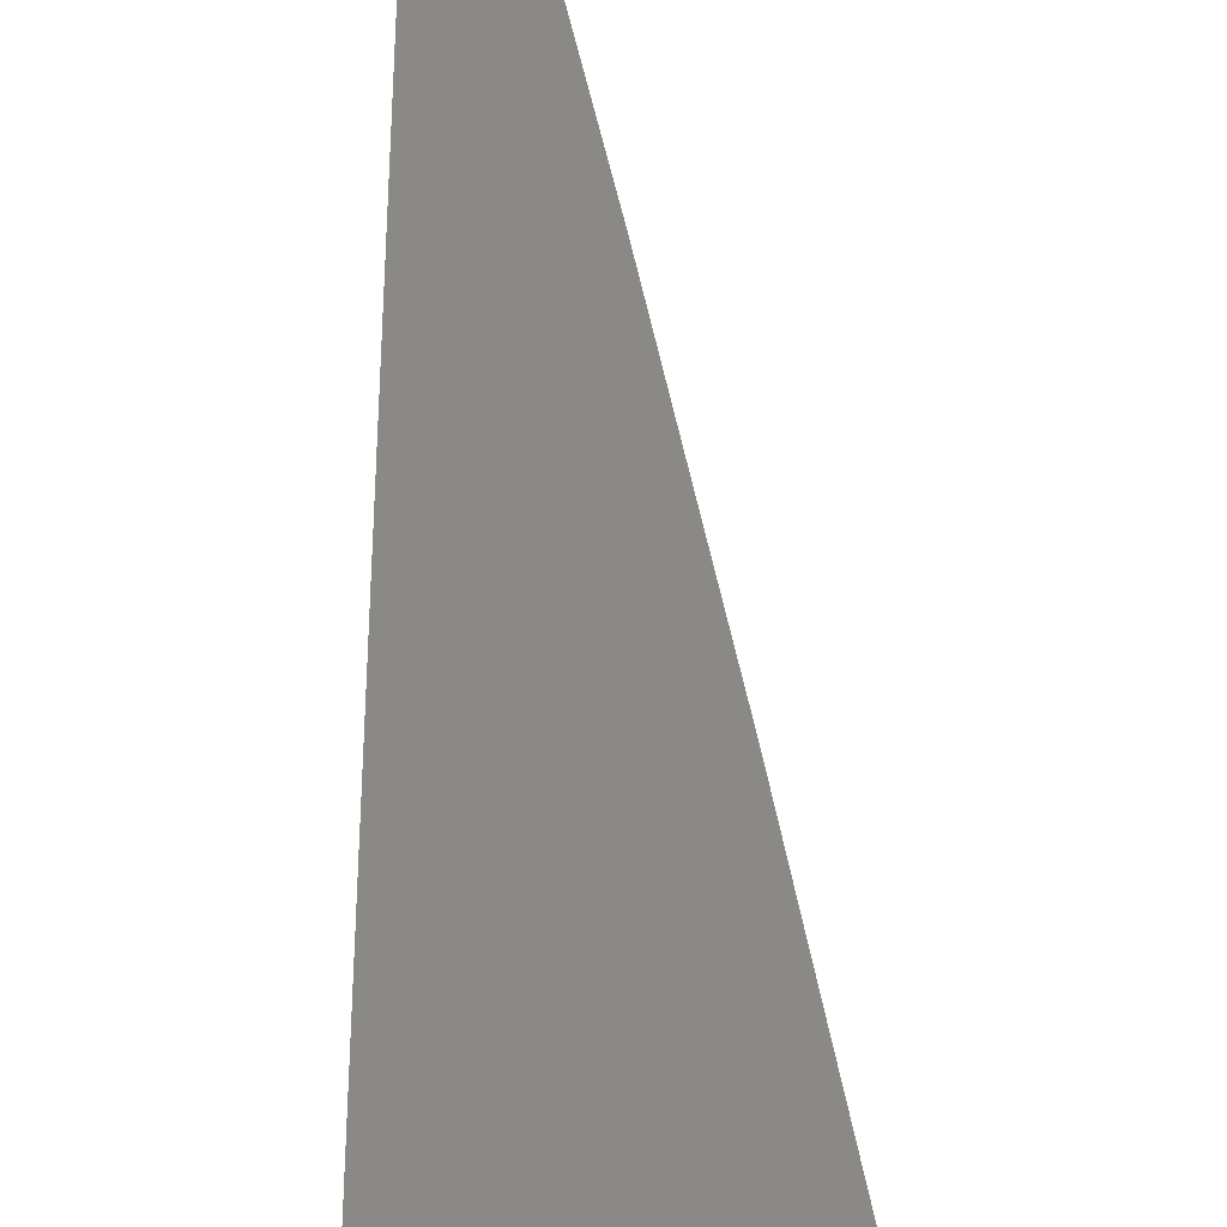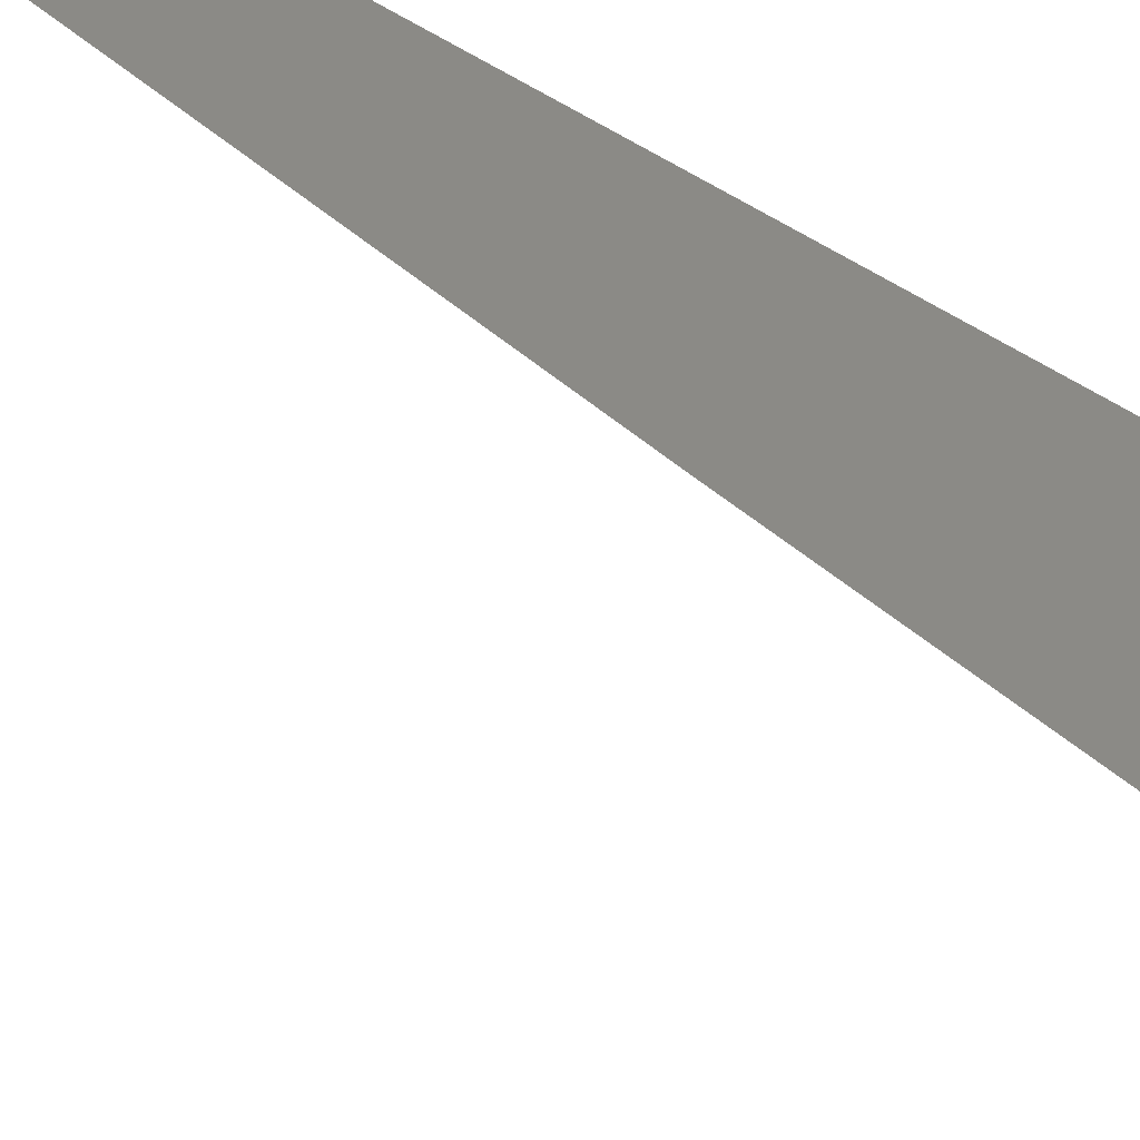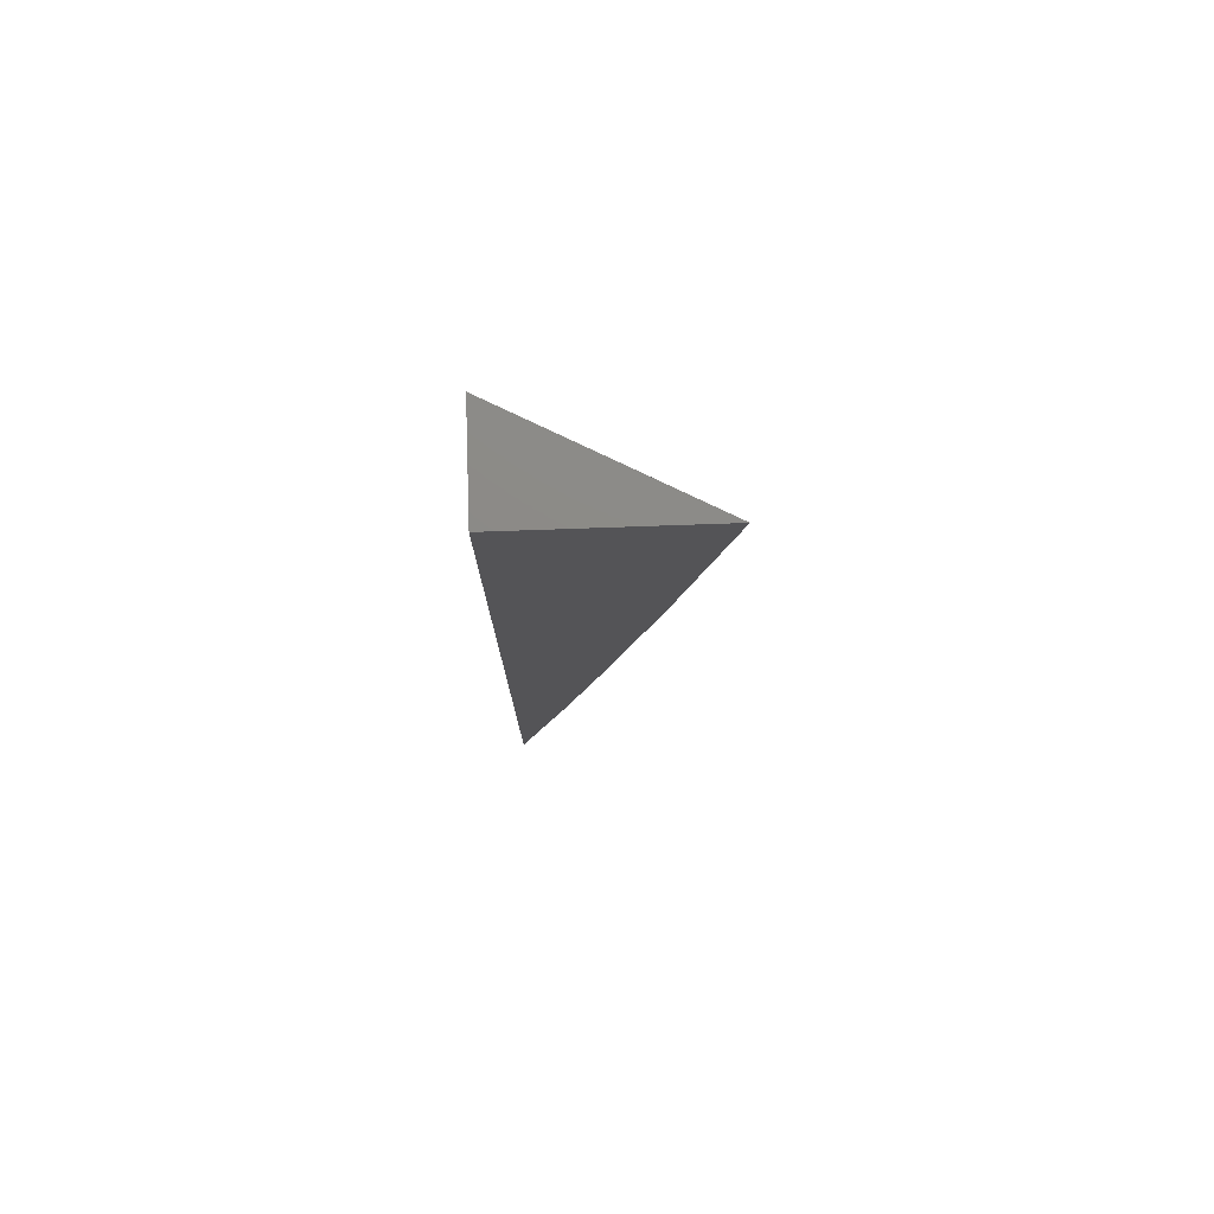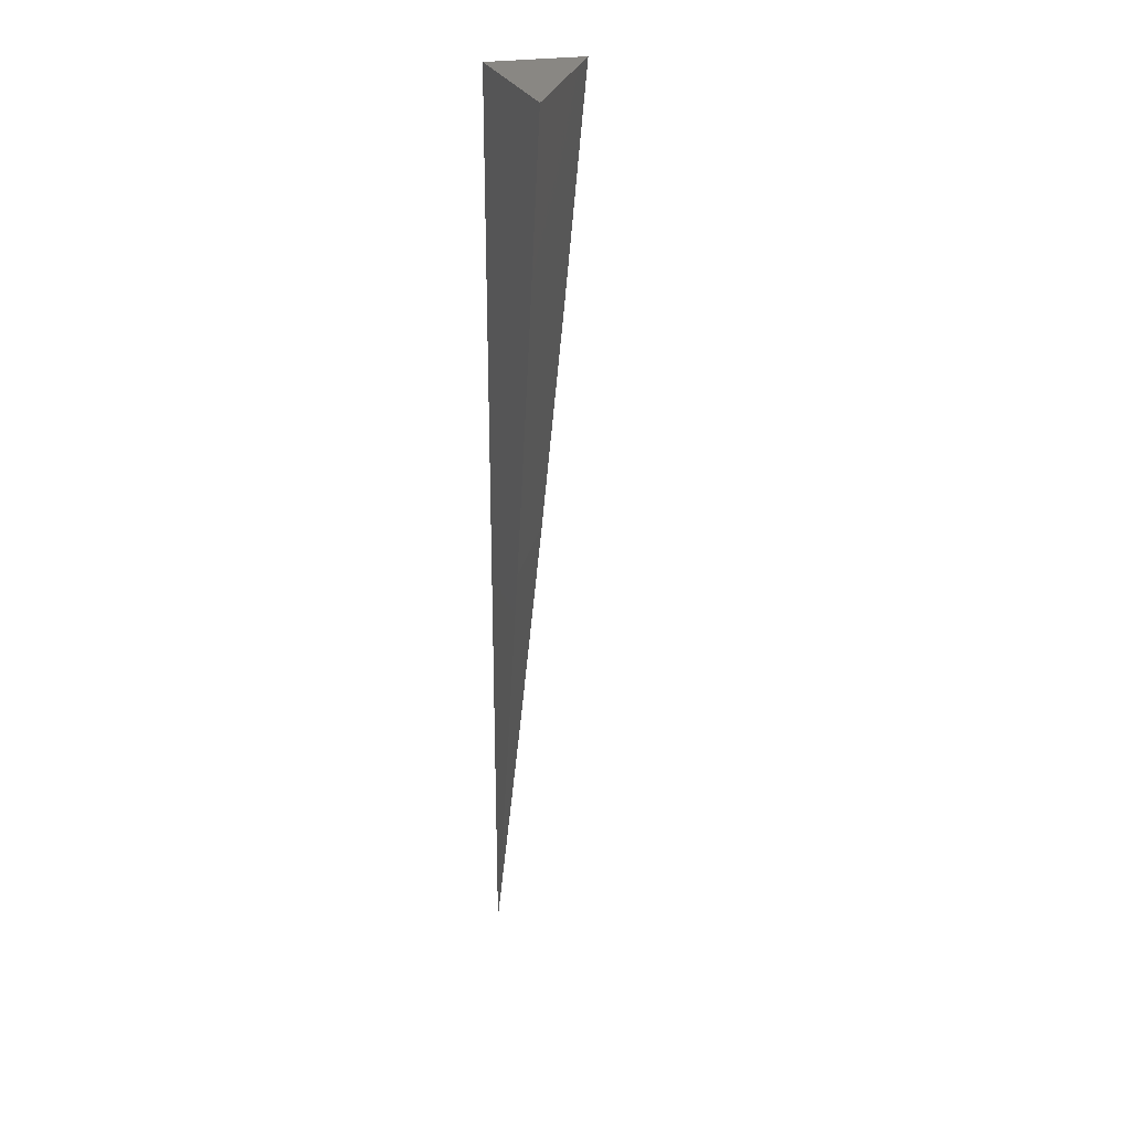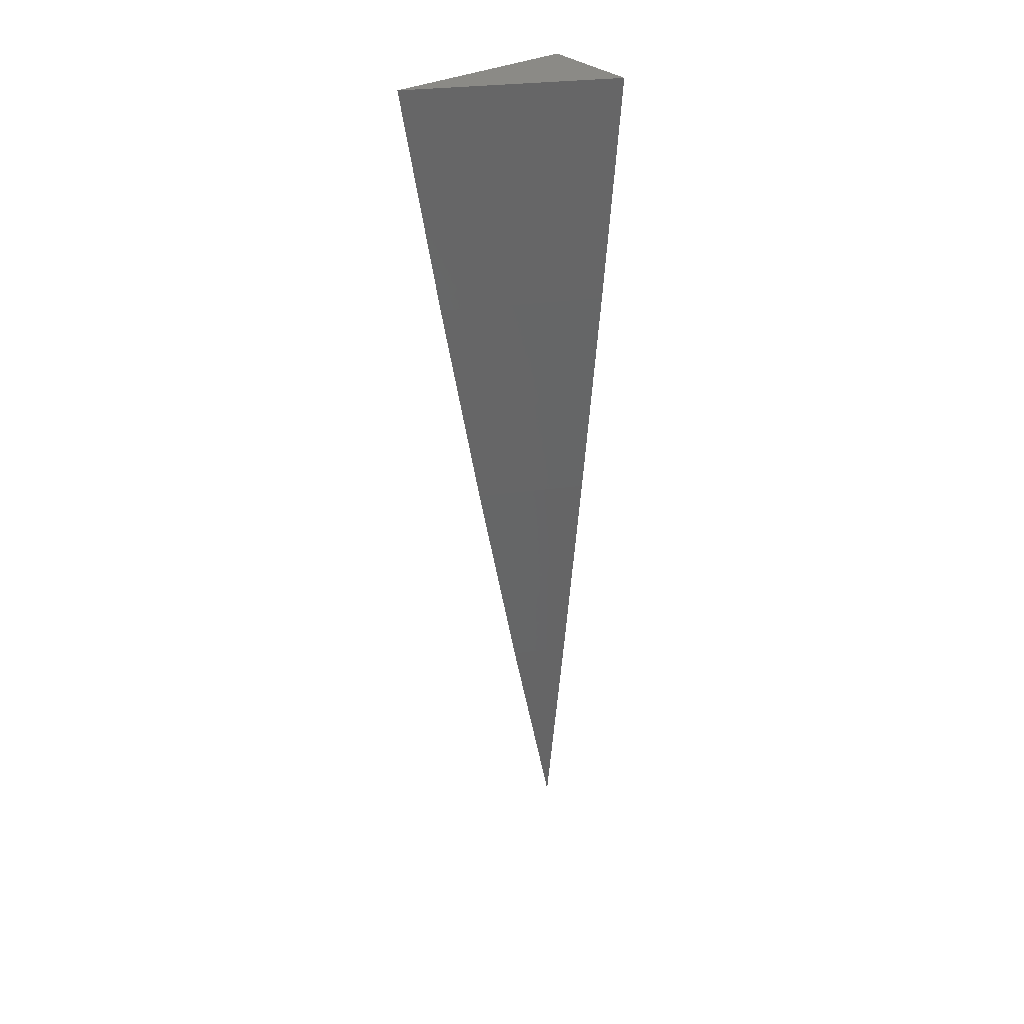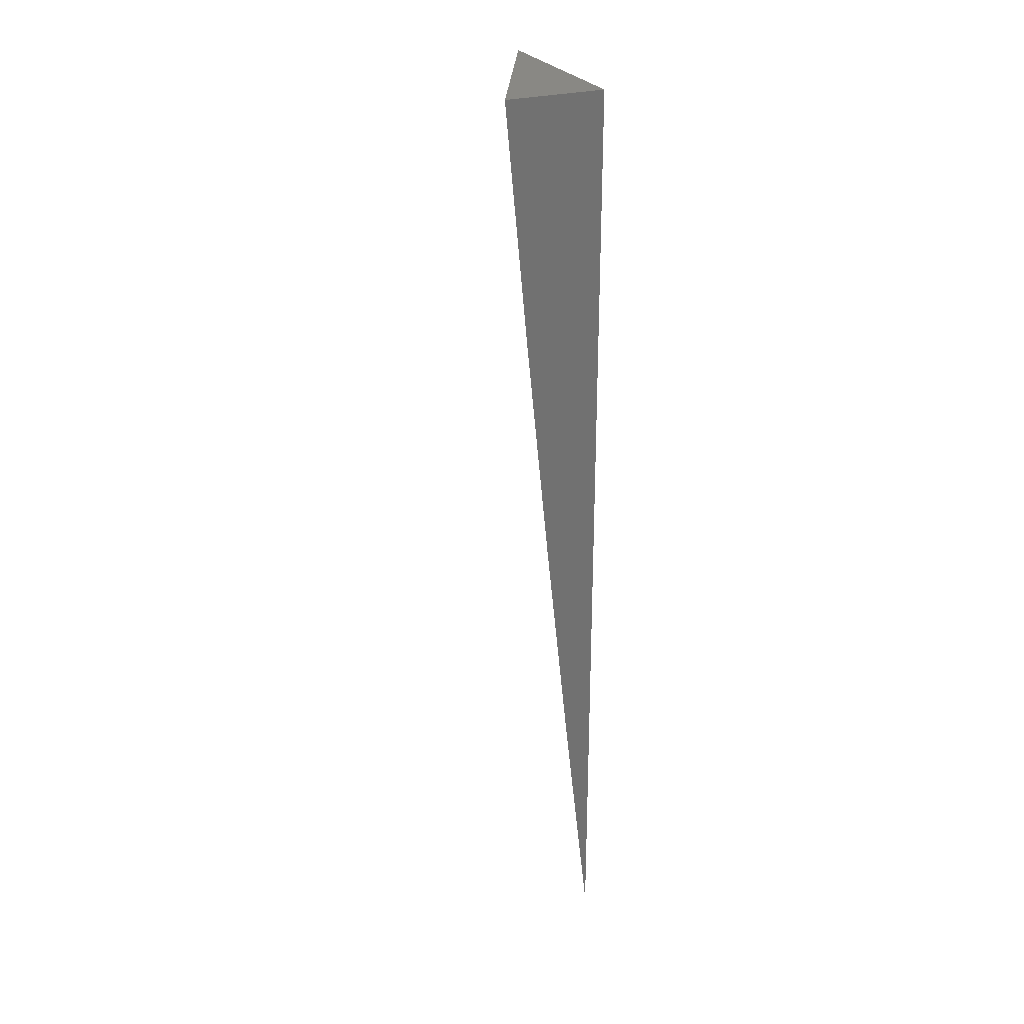
<metadata>
{"format":"stl","ext":"stl","renderer":"f3d","projection":"perspective","resolution":1024,"background":"white","views":[{"elev":28.1,"azim":-0.3,"up":"+Y"},{"elev":-41.2,"azim":-127.6,"up":"+Y"},{"elev":77.3,"azim":-92.0,"up":"+Z"},{"elev":25.0,"azim":-16.5,"up":"+Z"},{"elev":31.2,"azim":52.0,"up":"+Z"},{"elev":26.6,"azim":155.7,"up":"+Z"}]}
</metadata>
<code>
# stl→obj: 10 verts, 16 faces
v 10 -5.058 -1
v 10 -5.044 -1.071
v 10.03 -5 -1
v 10.02 -5 -1.071
v 10 -5.031 -1.141
v 10.02 -5 -1.141
v 10 -5.016 -1.212
v 10.01 -5 -1.211
v 10 -5 -1.282
v 10 -5 -1
f 1 2 3
f 3 2 4
f 4 2 5
f 4 5 6
f 6 5 7
f 6 7 8
f 8 7 9
f 9 7 10
f 10 7 5
f 10 5 2
f 2 1 10
f 1 3 10
f 3 4 10
f 10 4 6
f 10 6 8
f 8 9 10

</code>
